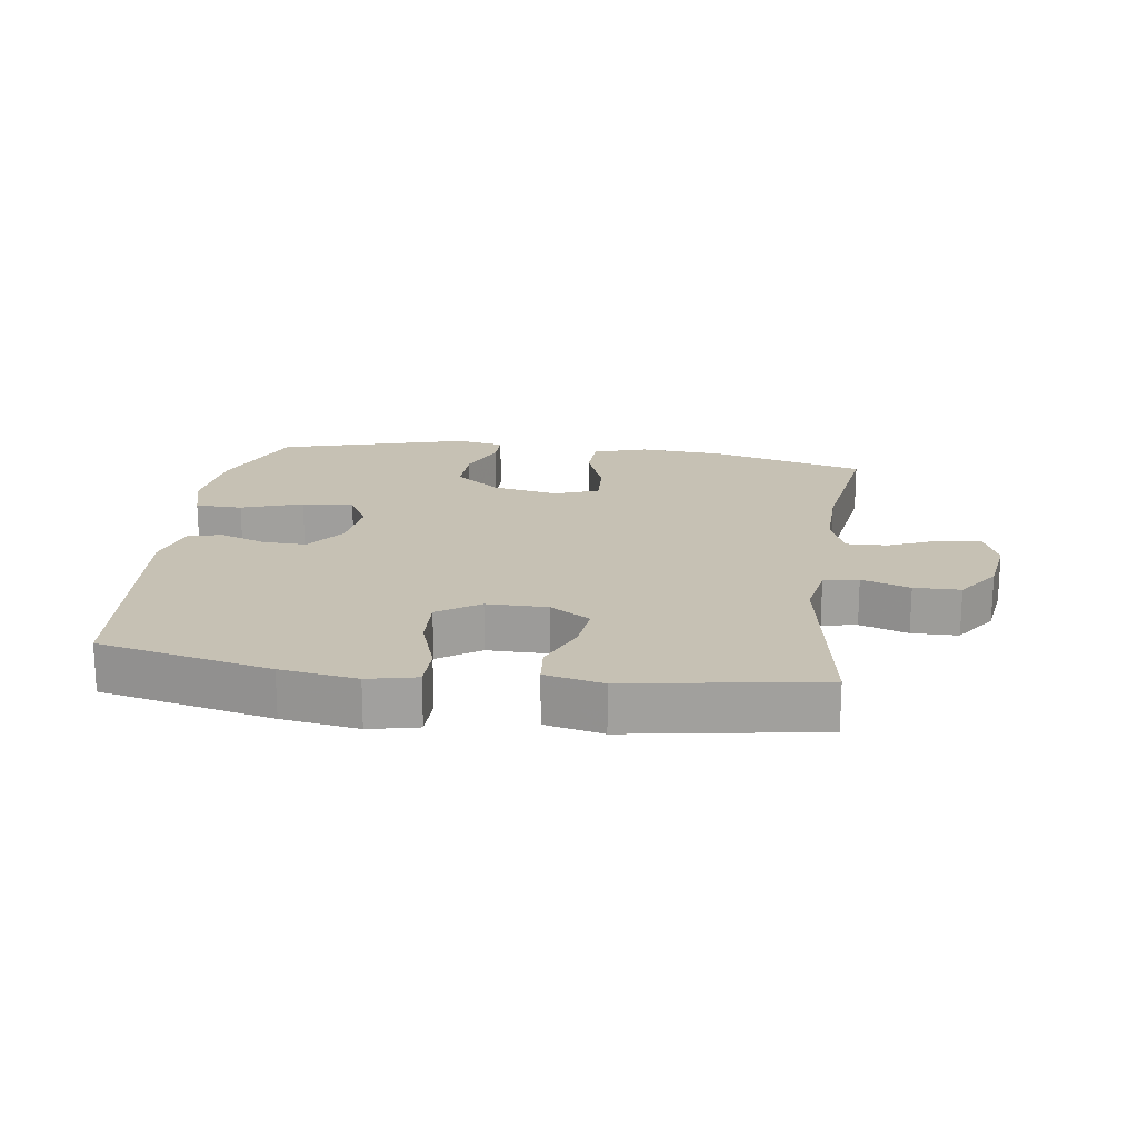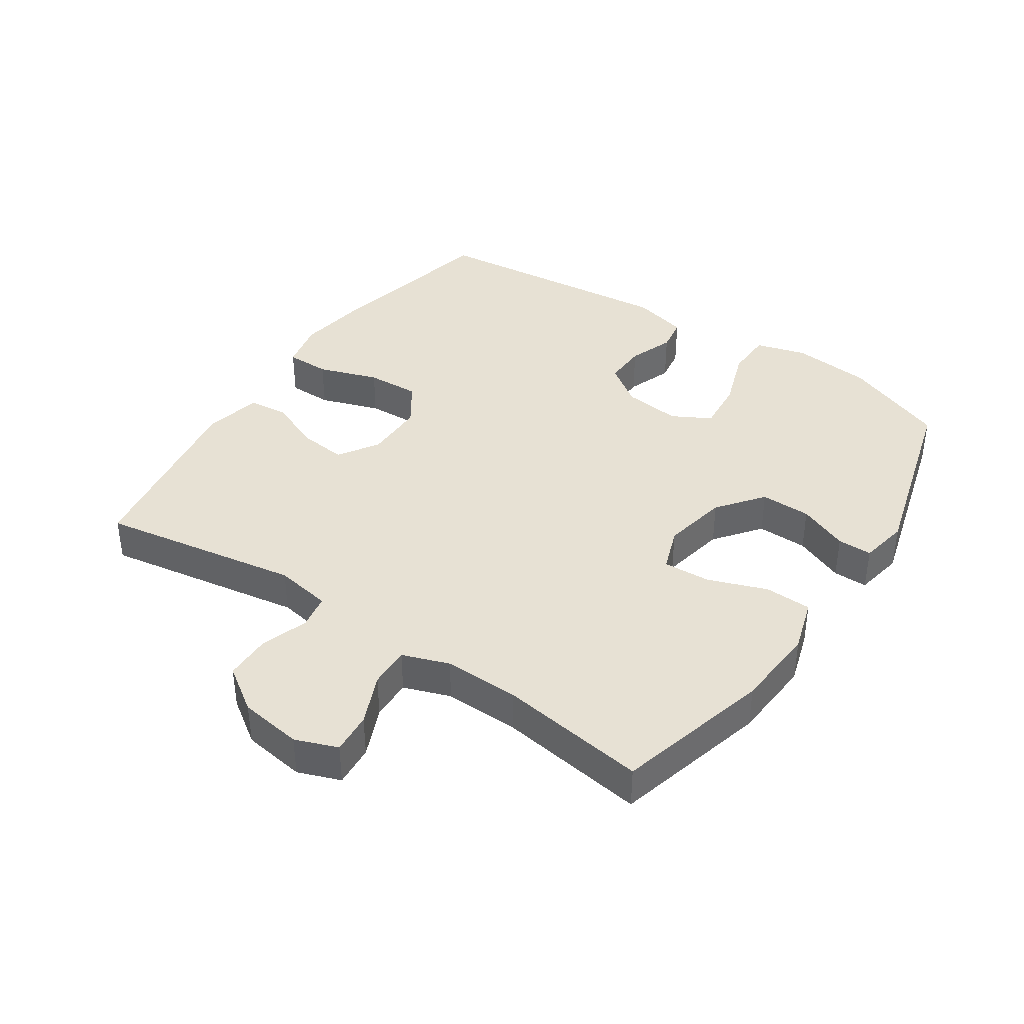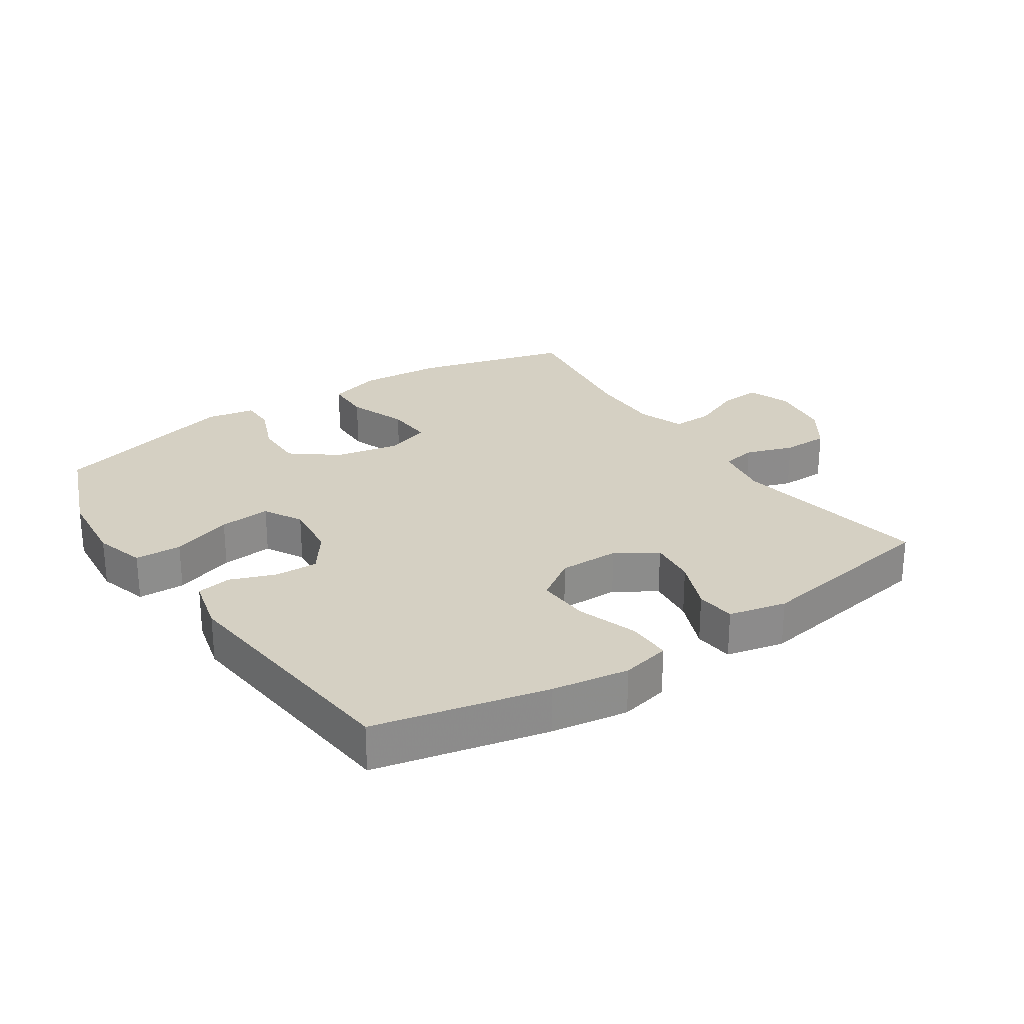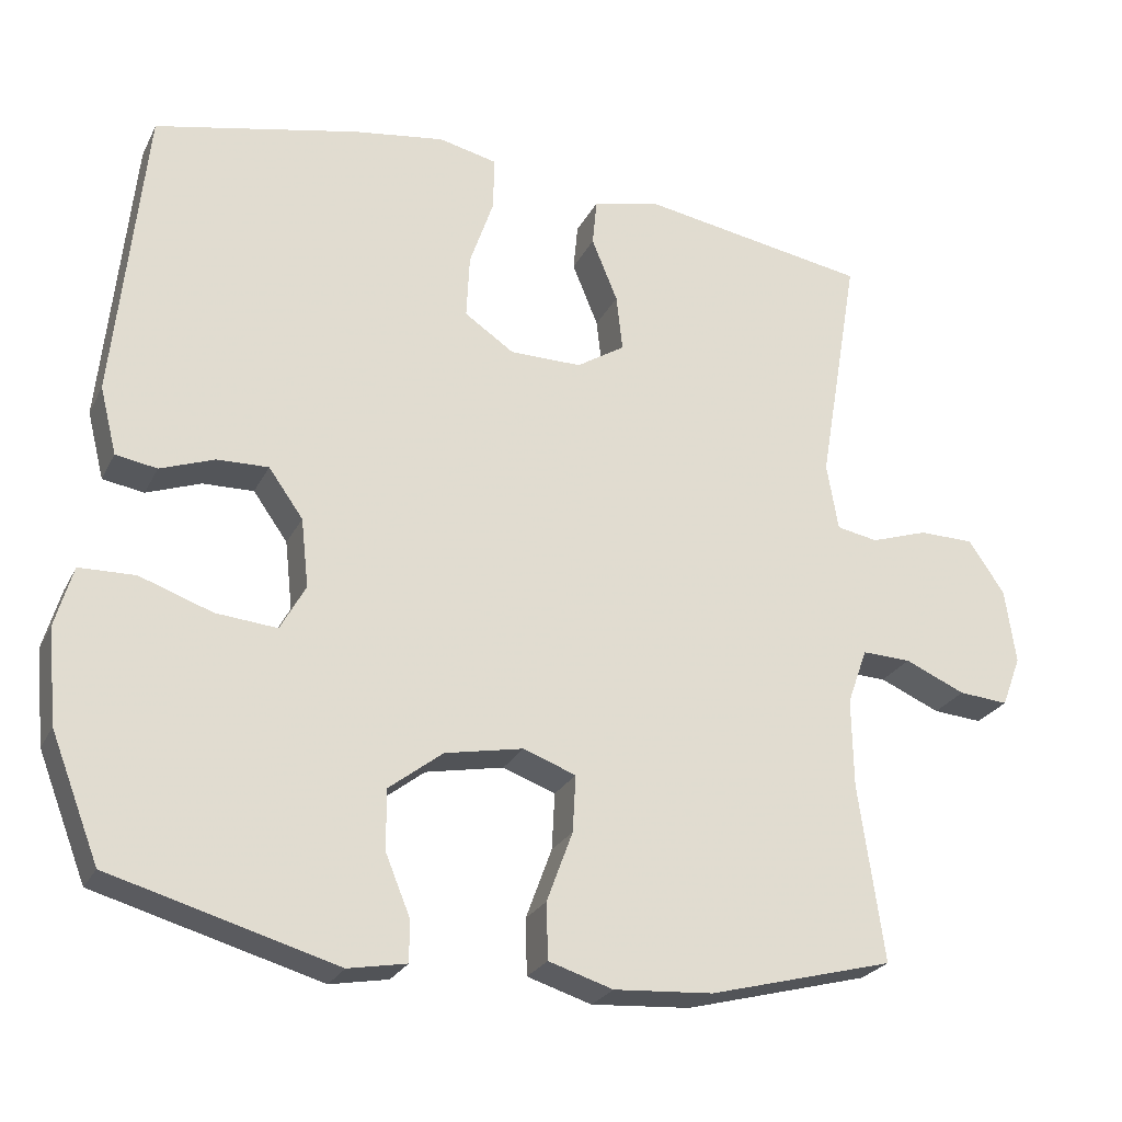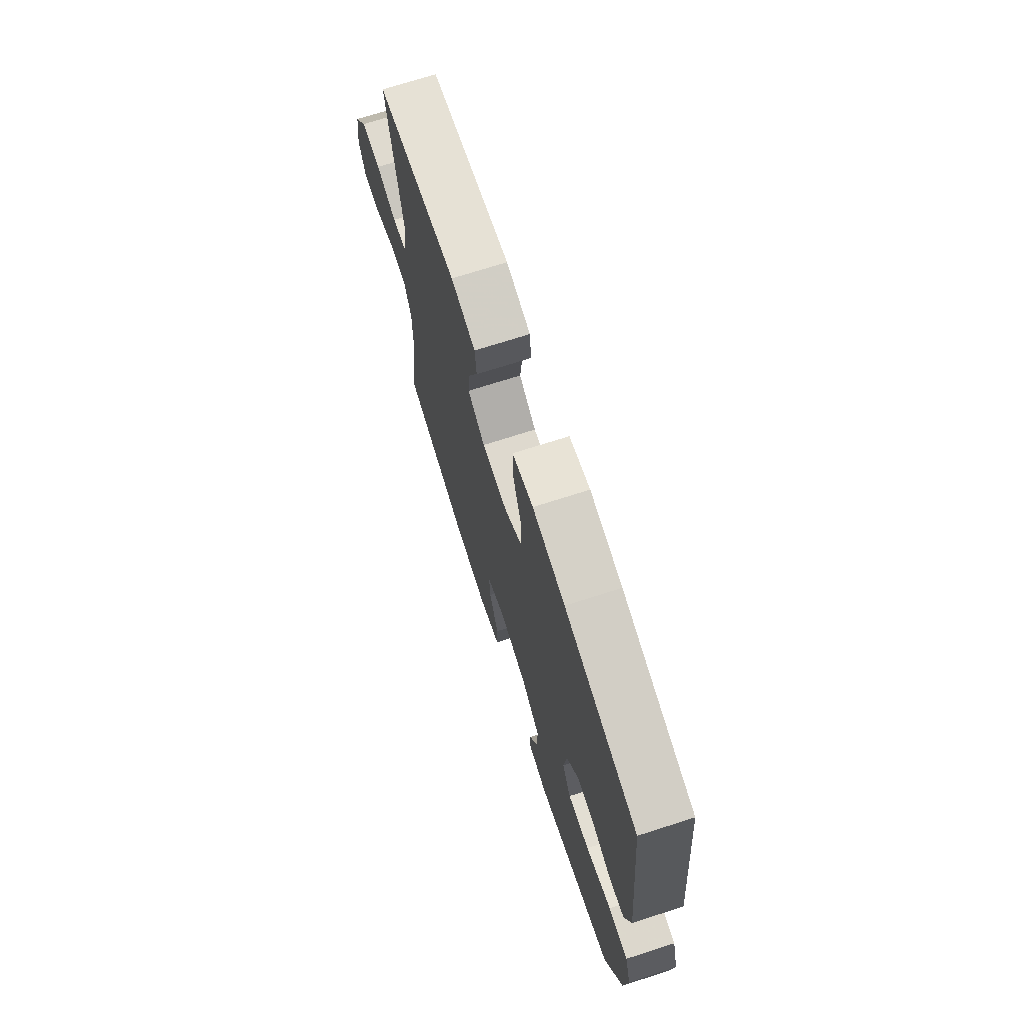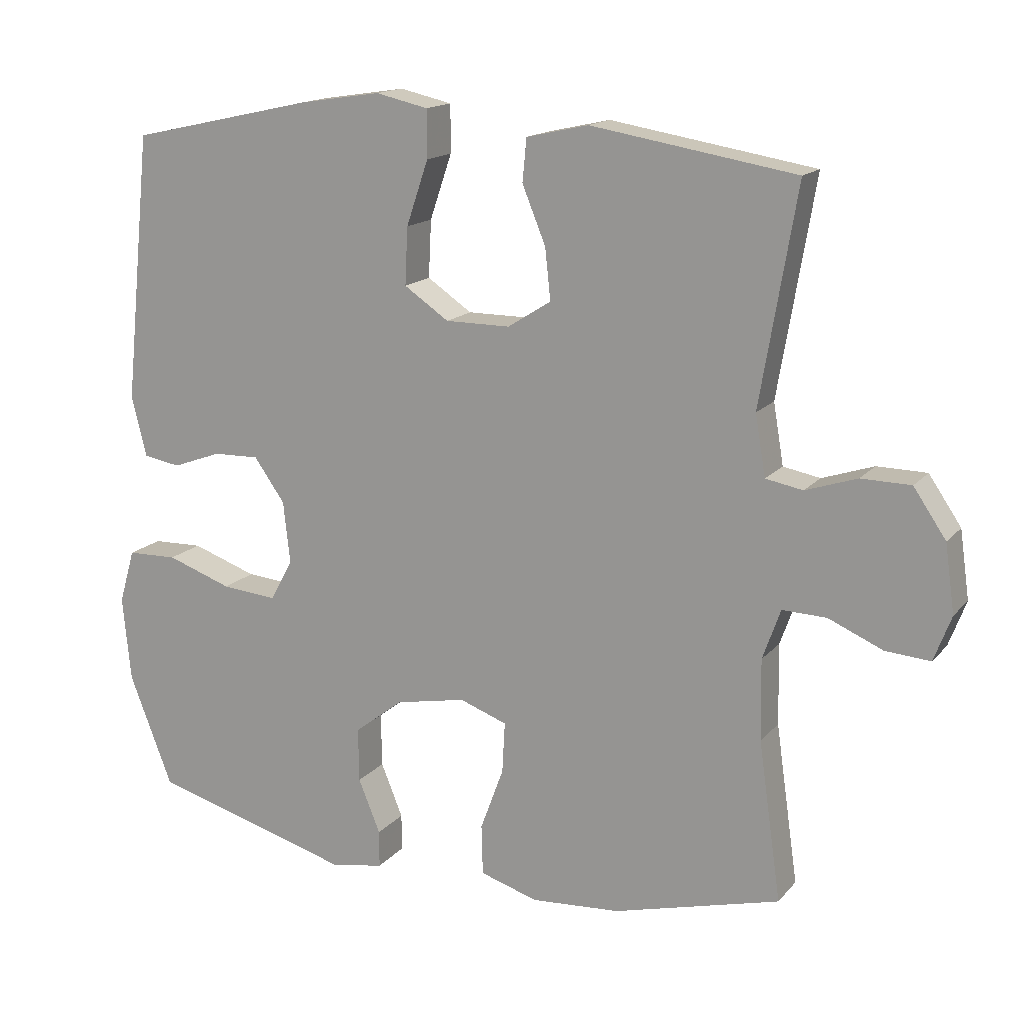
<metadata>
{"format":"obj","ext":"obj","renderer":"f3d","projection":"perspective","resolution":1024,"background":"white","views":[{"elev":18.6,"azim":8.1,"up":"+Y"},{"elev":39.5,"azim":124.0,"up":"+Y"},{"elev":26.0,"azim":-33.7,"up":"+Y"},{"elev":-25.2,"azim":-21.6,"up":"+Z"},{"elev":71.4,"azim":-107.8,"up":"+Z"},{"elev":15.6,"azim":25.9,"up":"+Z"}]}
</metadata>
<code>
v -0.5 0.07 0.5
v -0.232 0.07 0.559
v -0.113 0.07 0.577
v -0.037 0.07 0.56
v -0.037 0.07 0.491
v -0.069 0.07 0.397
v -0.073 0.07 0.314
v -0.008 0.07 0.27
v 0.086 0.07 0.27
v 0.149 0.07 0.31
v 0.141 0.07 0.384
v 0.107 0.07 0.467
v 0.113 0.07 0.529
v 0.203 0.07 0.549
v 0.5 0.07 0.5
v 0.447 0.07 0.187
v 0.462 0.07 0.099
v 0.516 0.07 0.089
v 0.591 0.07 0.114
v 0.663 0.07 0.113
v 0.71 0.07 0.044
v 0.724 0.07 -0.054
v 0.699 0.07 -0.12
v 0.634 0.07 -0.115
v 0.555 0.07 -0.081
v 0.491 0.07 -0.079
v 0.465 0.07 -0.152
v 0.467 0.07 -0.269
v 0.5 0.07 -0.5
v 0.258 0.07 -0.564
v 0.128 0.07 -0.573
v 0.044 0.07 -0.547
v 0.042 0.07 -0.474
v 0.076 0.07 -0.382
v 0.08 0.07 -0.308
v 0.011 0.07 -0.283
v -0.091 0.07 -0.303
v -0.162 0.07 -0.358
v -0.161 0.07 -0.437
v -0.129 0.07 -0.515
v -0.129 0.07 -0.569
v -0.205 0.07 -0.583
v -0.5 0.07 -0.5
v -0.563 0.07 -0.338
v -0.575 0.07 -0.214
v -0.552 0.07 -0.135
v -0.479 0.07 -0.133
v -0.384 0.07 -0.166
v -0.304 0.07 -0.173
v -0.271 0.07 -0.113
v -0.281 0.07 -0.023
v -0.326 0.07 0.04
v -0.393 0.07 0.038
v -0.464 0.07 0.012
v -0.518 0.07 0.021
v -0.54 0.07 0.109
v -0.5 0 0.5
v -0.232 0 0.559
v -0.113 0 0.577
v -0.037 0 0.56
v -0.037 0 0.491
v -0.069 0 0.397
v -0.073 0 0.314
v -0.008 0 0.27
v 0.086 0 0.27
v 0.149 0 0.31
v 0.141 0 0.384
v 0.107 0 0.467
v 0.113 0 0.529
v 0.203 0 0.549
v 0.5 0 0.5
v 0.447 0 0.187
v 0.462 0 0.099
v 0.516 0 0.089
v 0.591 0 0.114
v 0.663 0 0.113
v 0.71 0 0.044
v 0.724 0 -0.054
v 0.699 0 -0.12
v 0.634 0 -0.115
v 0.555 0 -0.081
v 0.491 0 -0.079
v 0.465 0 -0.152
v 0.467 0 -0.269
v 0.5 0 -0.5
v 0.258 0 -0.564
v 0.128 0 -0.573
v 0.044 0 -0.547
v 0.042 0 -0.474
v 0.076 0 -0.382
v 0.08 0 -0.308
v 0.011 0 -0.283
v -0.091 0 -0.303
v -0.162 0 -0.358
v -0.161 0 -0.437
v -0.129 0 -0.515
v -0.129 0 -0.569
v -0.205 0 -0.583
v -0.5 0 -0.5
v -0.563 0 -0.338
v -0.575 0 -0.214
v -0.552 0 -0.135
v -0.479 0 -0.133
v -0.384 0 -0.166
v -0.304 0 -0.173
v -0.271 0 -0.113
v -0.281 0 -0.023
v -0.326 0 0.04
v -0.393 0 0.038
v -0.464 0 0.012
v -0.518 0 0.021
v -0.54 0 0.109
f 4 5 6
f 3 4 6
f 2 3 6
f 1 2 6
f 56 1 6
f 55 56 6
f 54 55 6
f 53 54 6
f 52 53 6 7
f 51 52 7 8
f 50 51 8 9
f 49 50 9 10
f 46 47 48
f 45 46 48
f 44 45 48
f 43 44 48
f 42 43 48
f 41 42 48
f 40 41 48
f 39 40 48
f 38 39 48 49
f 37 38 49 10
f 32 33 34
f 31 32 34
f 30 31 34
f 29 30 34
f 28 29 34
f 27 28 34 35
f 26 27 35 36
f 23 24 25
f 22 23 25
f 21 22 25
f 20 21 25
f 19 20 25
f 18 19 25
f 17 18 25 26
f 36 37 10
f 26 36 10
f 17 26 10
f 16 17 10
f 14 15 16
f 13 14 16
f 12 13 16
f 11 12 16
f 10 11 16
f 62 61 60
f 62 60 59
f 62 59 58
f 62 58 57
f 62 57 112
f 62 112 111
f 62 111 110
f 62 110 109
f 63 62 109 108
f 64 63 108 107
f 65 64 107 106
f 66 65 106 105
f 104 103 102
f 104 102 101
f 104 101 100
f 104 100 99
f 104 99 98
f 104 98 97
f 104 97 96
f 104 96 95
f 105 104 95 94
f 66 105 94 93
f 90 89 88
f 90 88 87
f 90 87 86
f 90 86 85
f 90 85 84
f 91 90 84 83
f 92 91 83 82
f 81 80 79
f 81 79 78
f 81 78 77
f 81 77 76
f 81 76 75
f 81 75 74
f 82 81 74 73
f 66 93 92
f 66 92 82
f 66 82 73
f 66 73 72
f 72 71 70
f 72 70 69
f 72 69 68
f 72 68 67
f 72 67 66
f 1 57 58 2
f 2 58 59 3
f 3 59 60 4
f 4 60 61 5
f 5 61 62 6
f 6 62 63 7
f 7 63 64 8
f 8 64 65 9
f 9 65 66 10
f 10 66 67 11
f 11 67 68 12
f 12 68 69 13
f 13 69 70 14
f 14 70 71 15
f 15 71 72 16
f 16 72 73 17
f 17 73 74 18
f 18 74 75 19
f 19 75 76 20
f 20 76 77 21
f 21 77 78 22
f 22 78 79 23
f 23 79 80 24
f 24 80 81 25
f 25 81 82 26
f 26 82 83 27
f 27 83 84 28
f 28 84 85 29
f 29 85 86 30
f 30 86 87 31
f 31 87 88 32
f 32 88 89 33
f 33 89 90 34
f 34 90 91 35
f 35 91 92 36
f 36 92 93 37
f 37 93 94 38
f 38 94 95 39
f 39 95 96 40
f 40 96 97 41
f 41 97 98 42
f 42 98 99 43
f 43 99 100 44
f 44 100 101 45
f 45 101 102 46
f 46 102 103 47
f 47 103 104 48
f 48 104 105 49
f 49 105 106 50
f 50 106 107 51
f 51 107 108 52
f 52 108 109 53
f 53 109 110 54
f 54 110 111 55
f 55 111 112 56
f 56 112 57 1

</code>
